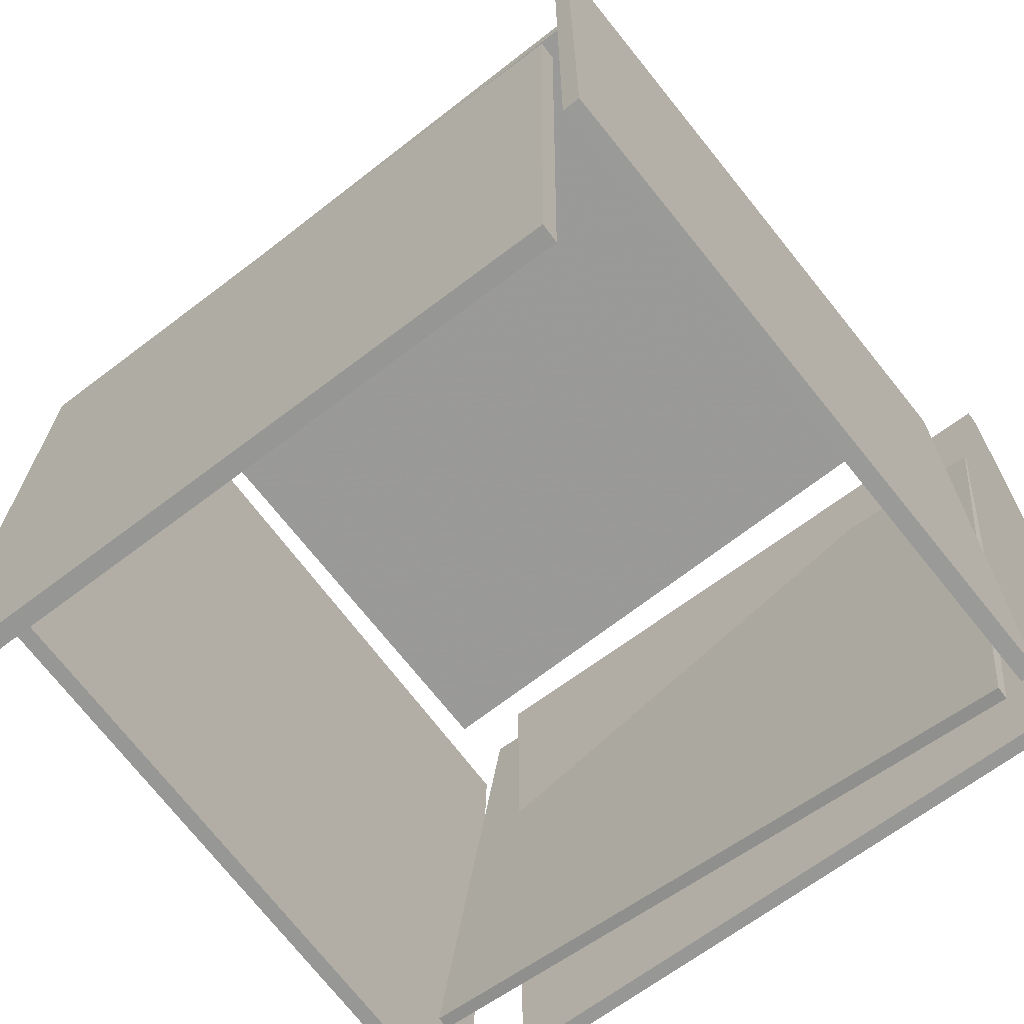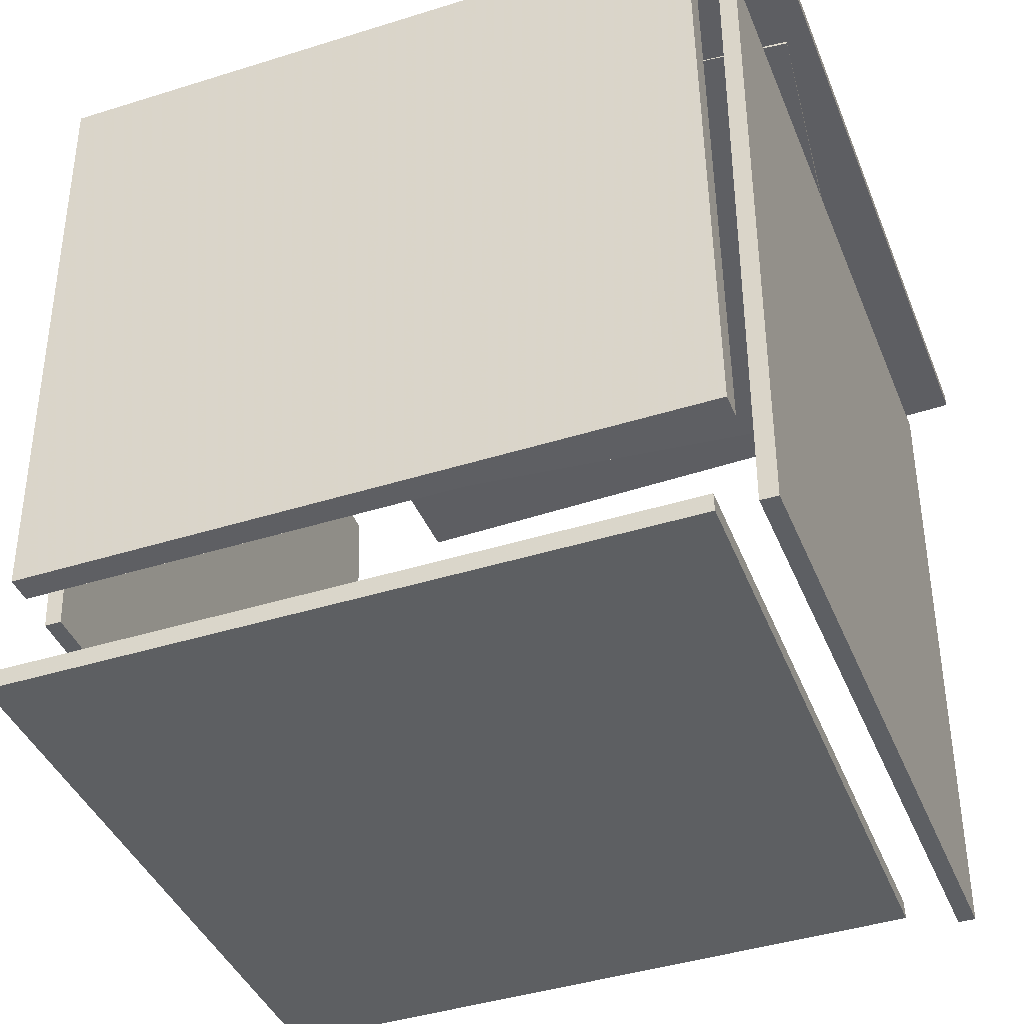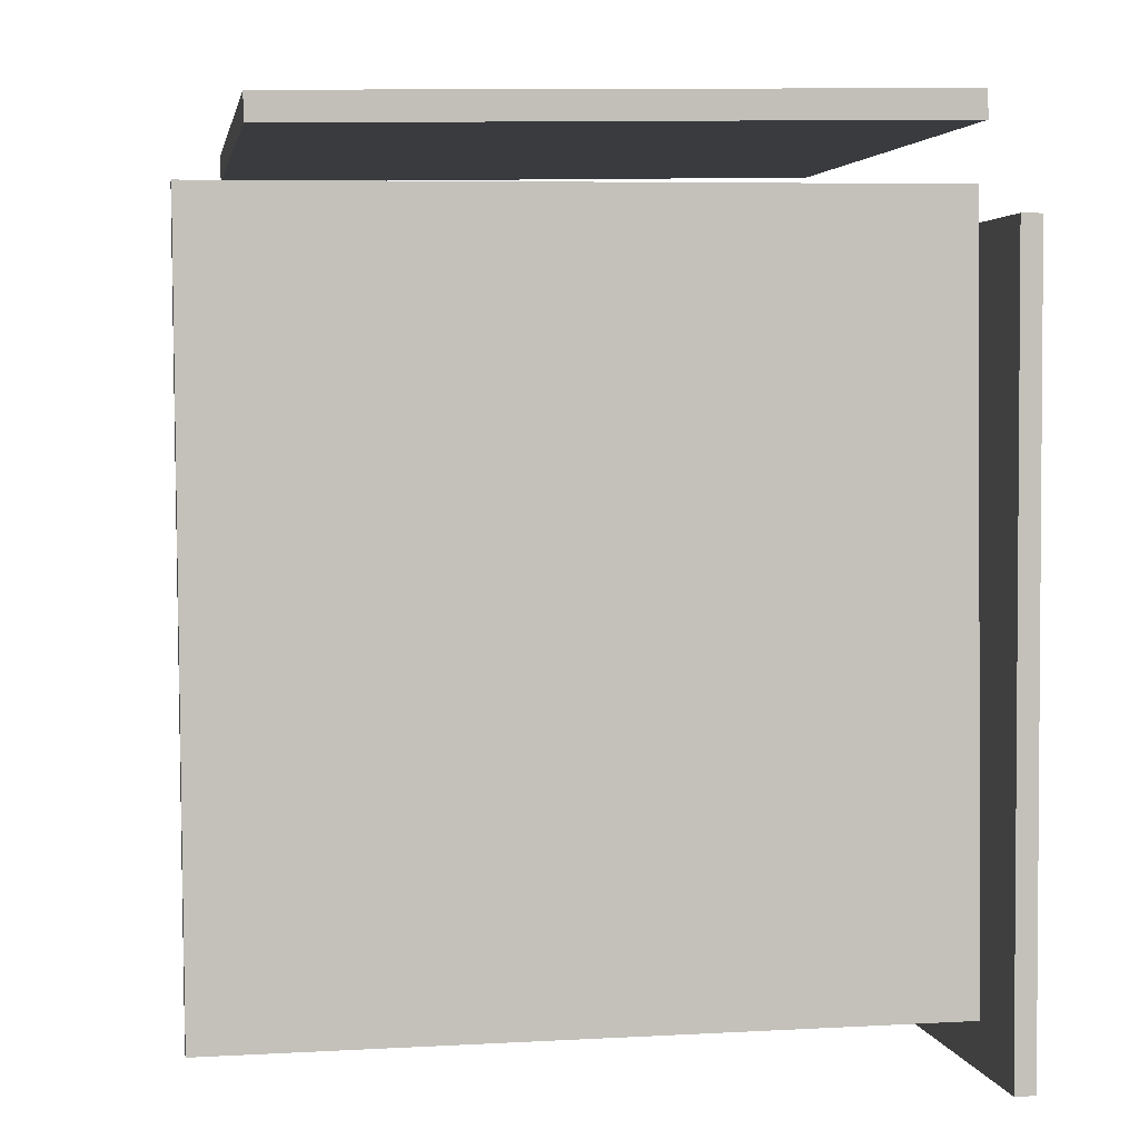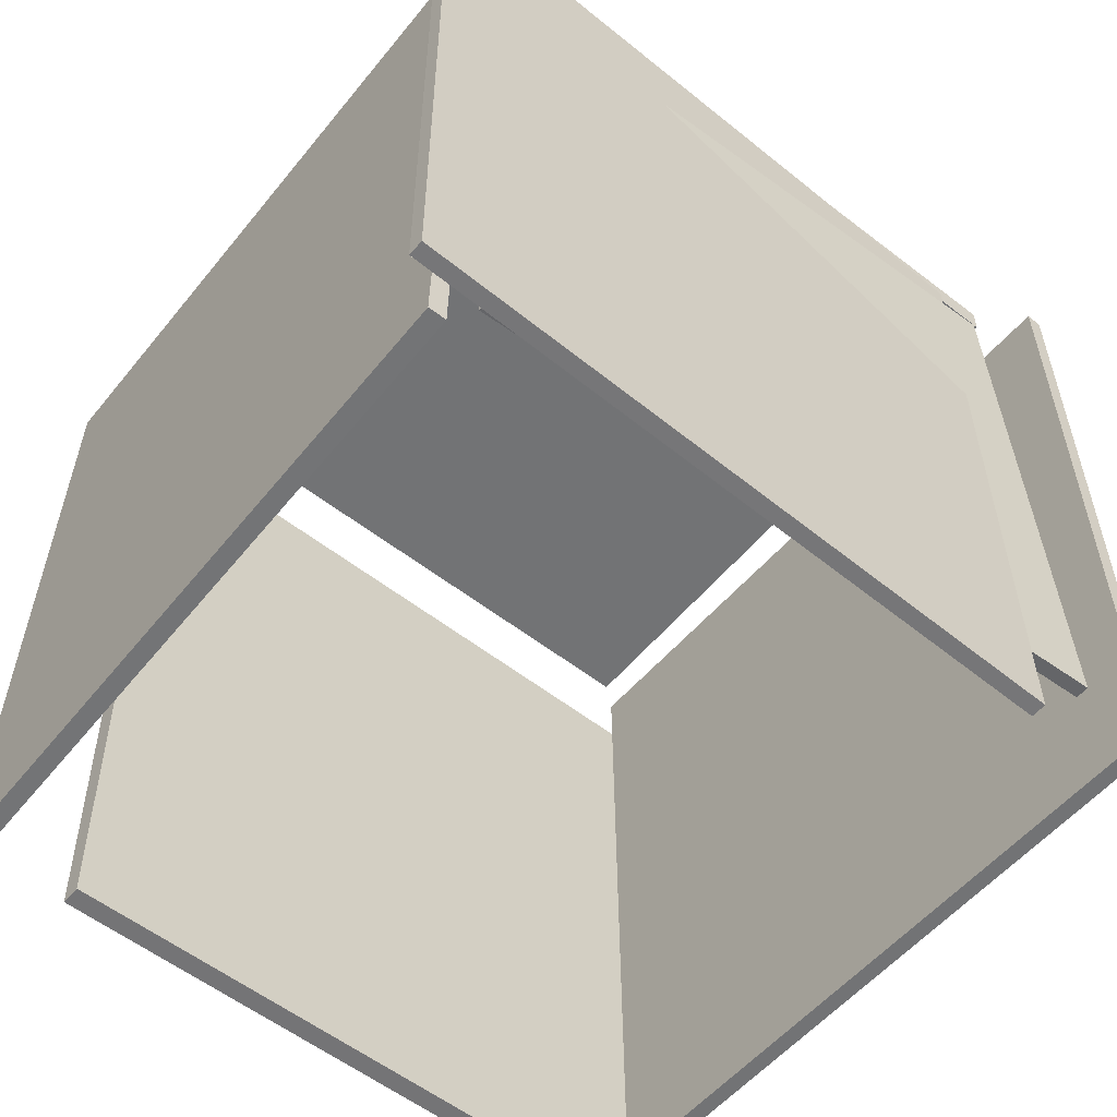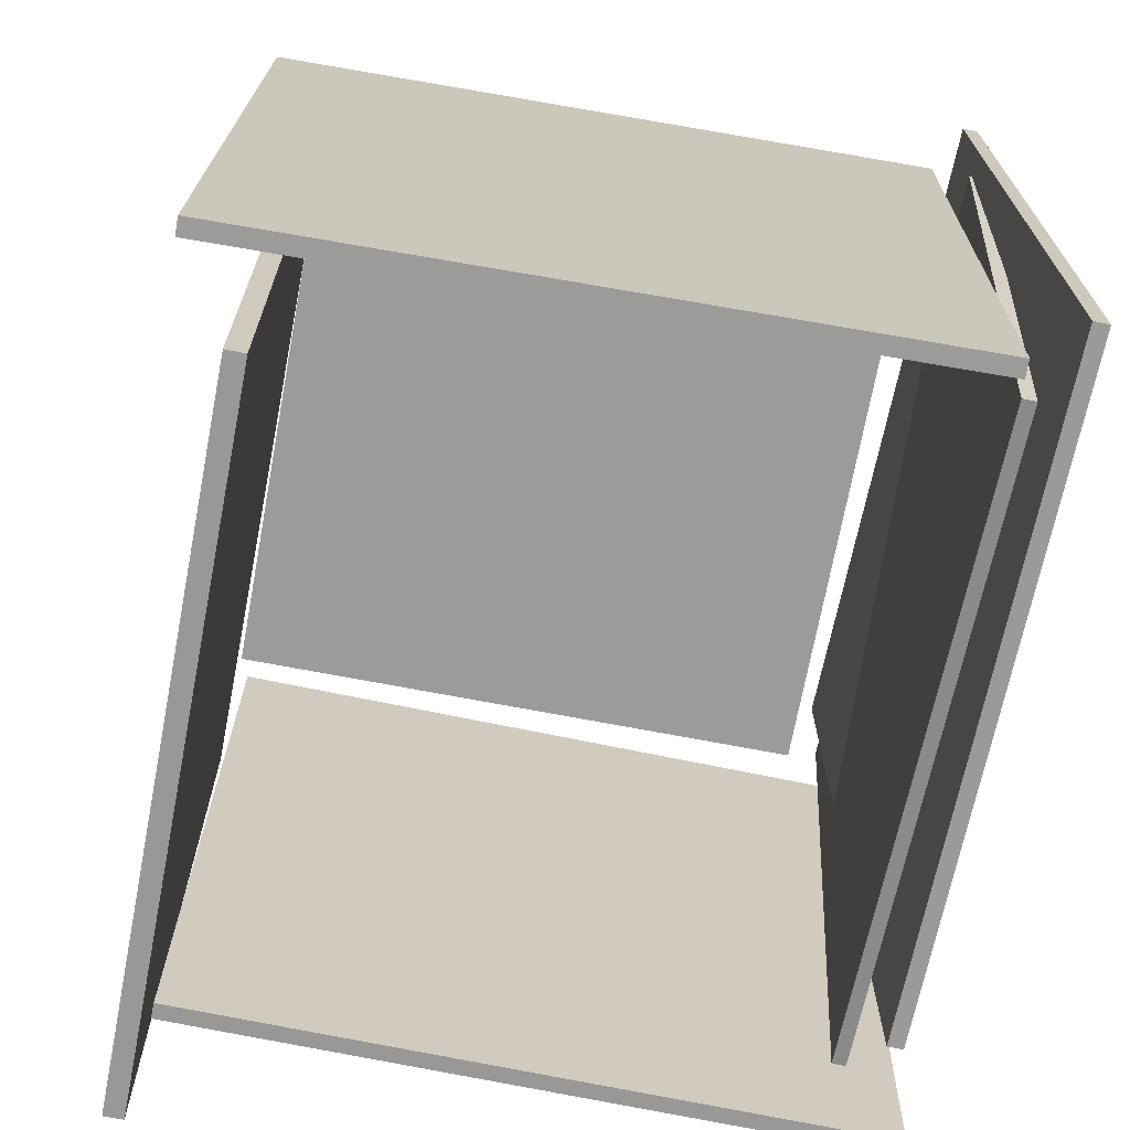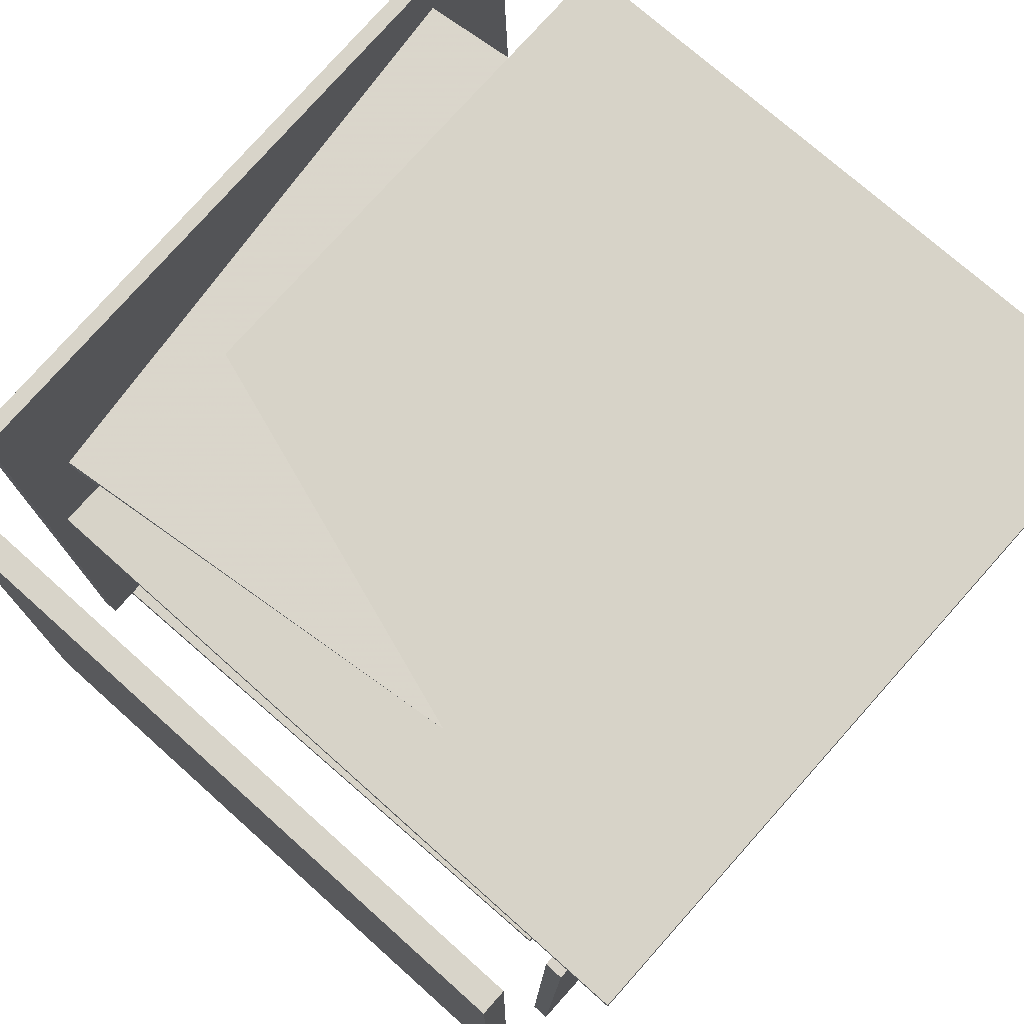
<metadata>
{"format":"obj","ext":"obj","renderer":"f3d","projection":"perspective","resolution":1024,"background":"white","views":[{"elev":-68.4,"azim":-141.0,"up":"+Y"},{"elev":-39.3,"azim":-159.5,"up":"+Z"},{"elev":3.6,"azim":82.5,"up":"+Y"},{"elev":-56.6,"azim":-37.9,"up":"+Y"},{"elev":-69.5,"azim":-99.4,"up":"+Y"},{"elev":76.7,"azim":-138.2,"up":"+Z"}]}
</metadata>
<code>
v 0.4381 -0.5793 -0.4151
v 0.4732 -0.5855 0.4674
v 0.425 0.3533 -0.408
v 0.46 0.347 0.4745
v 0.4589 -0.579 -0.4159
v 0.4939 -0.5852 0.4665
v 0.4457 0.3536 -0.4088
v 0.4807 0.3473 0.4737
f 1.0 7.0 5.0
f 1.0 3.0 7.0
f 1.0 4.0 3.0
f 1.0 2.0 4.0
f 3.0 8.0 7.0
f 3.0 4.0 8.0
f 5.0 7.0 8.0
f 5.0 8.0 6.0
f 1.0 5.0 6.0
f 1.0 6.0 2.0
f 2.0 6.0 8.0
f 2.0 8.0 4.0
v -0.5279 0.3455 0.4627
v 0.3396 0.3451 0.4263
v -0.5287 0.3454 0.4427
v 0.3388 0.3449 0.4064
v -0.5281 -0.6125 0.4693
v 0.3394 -0.6129 0.4329
v -0.5289 -0.6127 0.4493
v 0.3386 -0.6131 0.413
f 9.0 15.0 13.0
f 9.0 11.0 15.0
f 9.0 12.0 11.0
f 9.0 10.0 12.0
f 11.0 16.0 15.0
f 11.0 12.0 16.0
f 13.0 15.0 16.0
f 13.0 16.0 14.0
f 9.0 13.0 14.0
f 9.0 14.0 10.0
f 10.0 14.0 16.0
f 10.0 16.0 12.0
v -0.4716 -0.5836 0.4009
v -0.4485 -0.5837 0.4008
v -0.4664 0.3553 0.4141
v -0.4432 0.3551 0.414
v -0.4748 -0.571 -0.4949
v -0.4517 -0.5711 -0.495
v -0.4696 0.3679 -0.4817
v -0.4464 0.3678 -0.4817
f 17.0 23.0 21.0
f 17.0 19.0 23.0
f 17.0 20.0 19.0
f 17.0 18.0 20.0
f 19.0 24.0 23.0
f 19.0 20.0 24.0
f 21.0 23.0 24.0
f 21.0 24.0 22.0
f 17.0 21.0 22.0
f 17.0 22.0 18.0
f 18.0 22.0 24.0
f 18.0 24.0 20.0
v -0.3652 -0.6541 -0.4
v 0.557 -0.6411 -0.4265
v -0.3788 0.3031 -0.4017
v 0.5434 0.3161 -0.4283
v -0.3659 -0.6542 -0.4255
v 0.5563 -0.6411 -0.452
v -0.3795 0.303 -0.4273
v 0.5427 0.316 -0.4538
f 25.0 31.0 29.0
f 25.0 27.0 31.0
f 25.0 28.0 27.0
f 25.0 26.0 28.0
f 27.0 32.0 31.0
f 27.0 28.0 32.0
f 29.0 31.0 32.0
f 29.0 32.0 30.0
f 25.0 29.0 30.0
f 25.0 30.0 26.0
f 26.0 30.0 32.0
f 26.0 32.0 28.0
v 0.3846 0.2941 0.4169
v 0.4635 -0.4478 0.3891
v -0.4951 0.1997 0.4387
v -0.4162 -0.5421 0.4108
v 0.3851 0.2935 0.4348
v 0.464 -0.4484 0.407
v -0.4946 0.1991 0.4565
v -0.4157 -0.5428 0.4287
f 33.0 39.0 37.0
f 33.0 35.0 39.0
f 33.0 36.0 35.0
f 33.0 34.0 36.0
f 35.0 40.0 39.0
f 35.0 36.0 40.0
f 37.0 39.0 40.0
f 37.0 40.0 38.0
f 33.0 37.0 38.0
f 33.0 38.0 34.0
f 34.0 38.0 40.0
f 34.0 40.0 36.0
v -0.4421 0.4261 -0.4078
v -0.4269 0.4111 0.4131
v -0.4421 0.4609 -0.4072
v -0.4269 0.4459 0.4137
v 0.4298 0.4258 -0.424
v 0.445 0.4108 0.397
v 0.4298 0.4606 -0.4233
v 0.445 0.4456 0.3976
f 41.0 47.0 45.0
f 41.0 43.0 47.0
f 41.0 44.0 43.0
f 41.0 42.0 44.0
f 43.0 48.0 47.0
f 43.0 44.0 48.0
f 45.0 47.0 48.0
f 45.0 48.0 46.0
f 41.0 45.0 46.0
f 41.0 46.0 42.0
f 42.0 46.0 48.0
f 42.0 48.0 44.0

</code>
